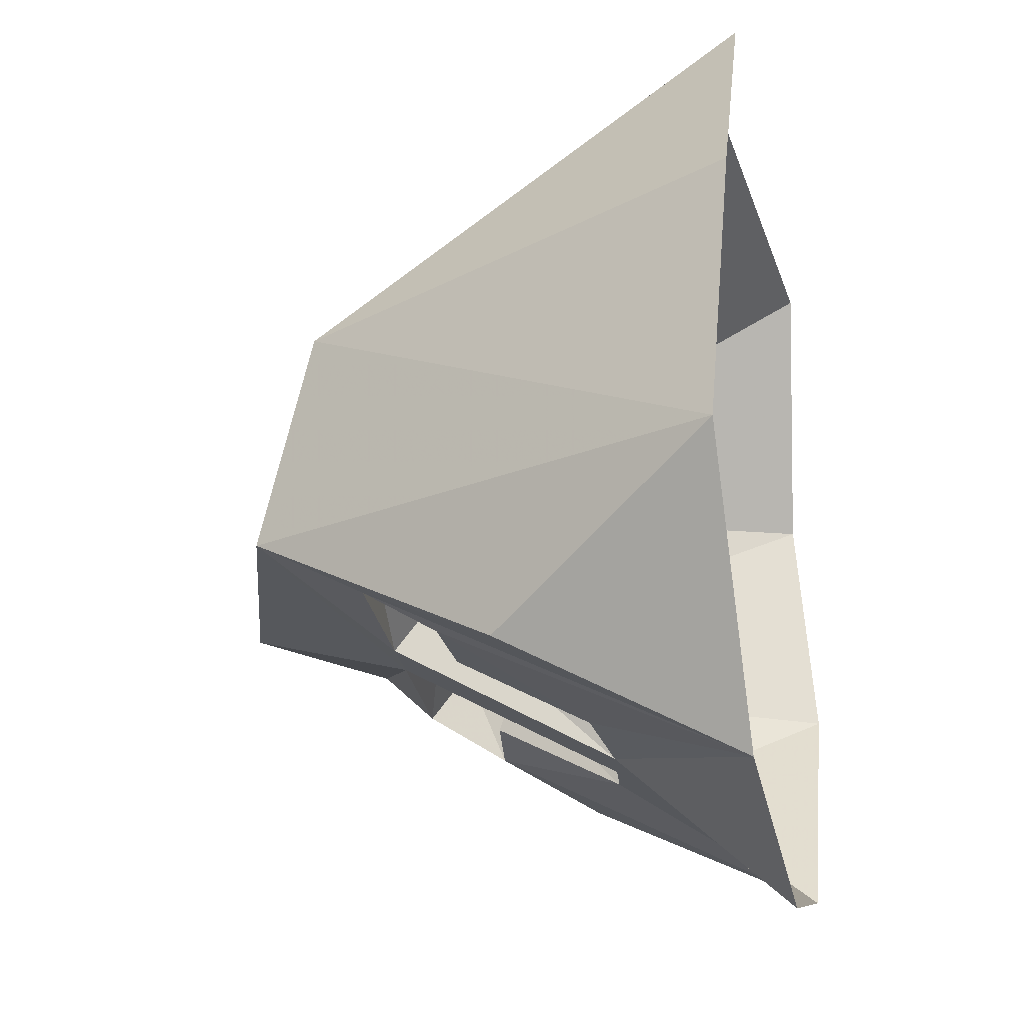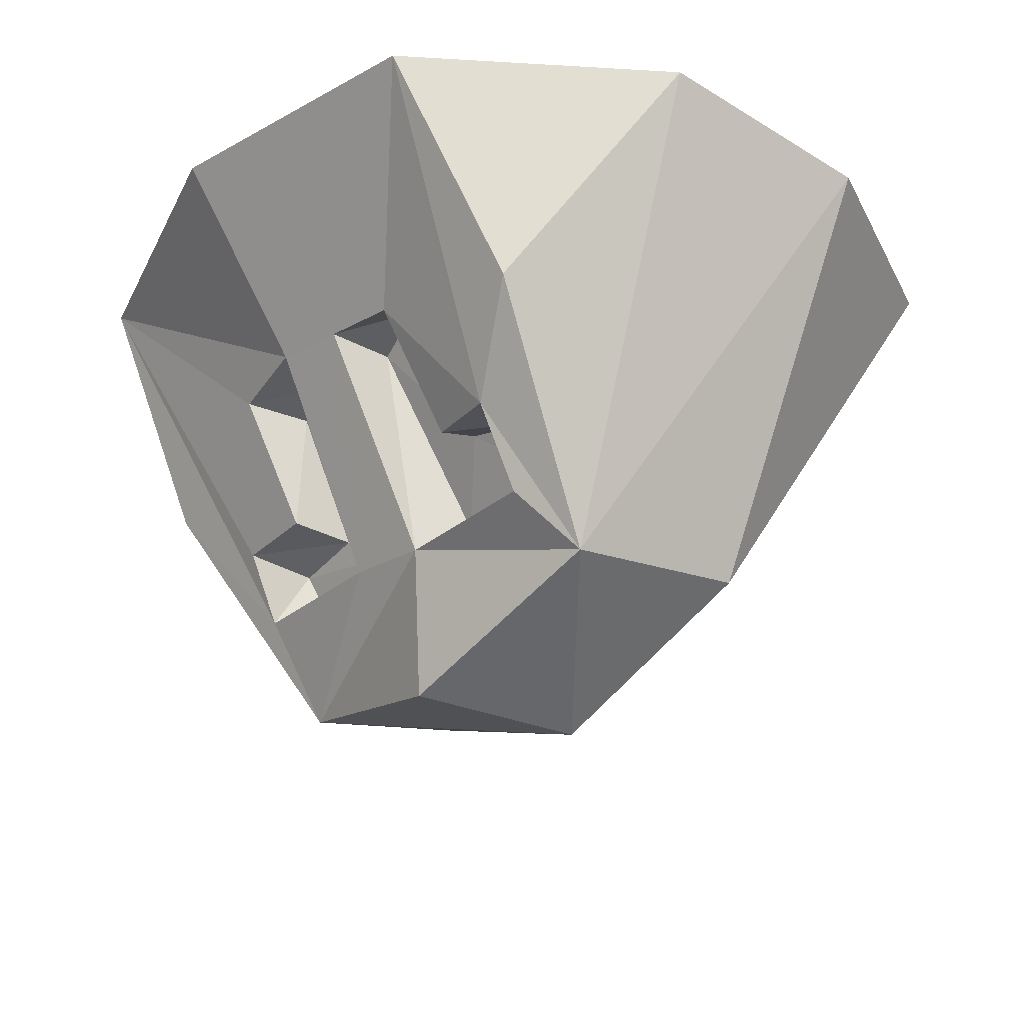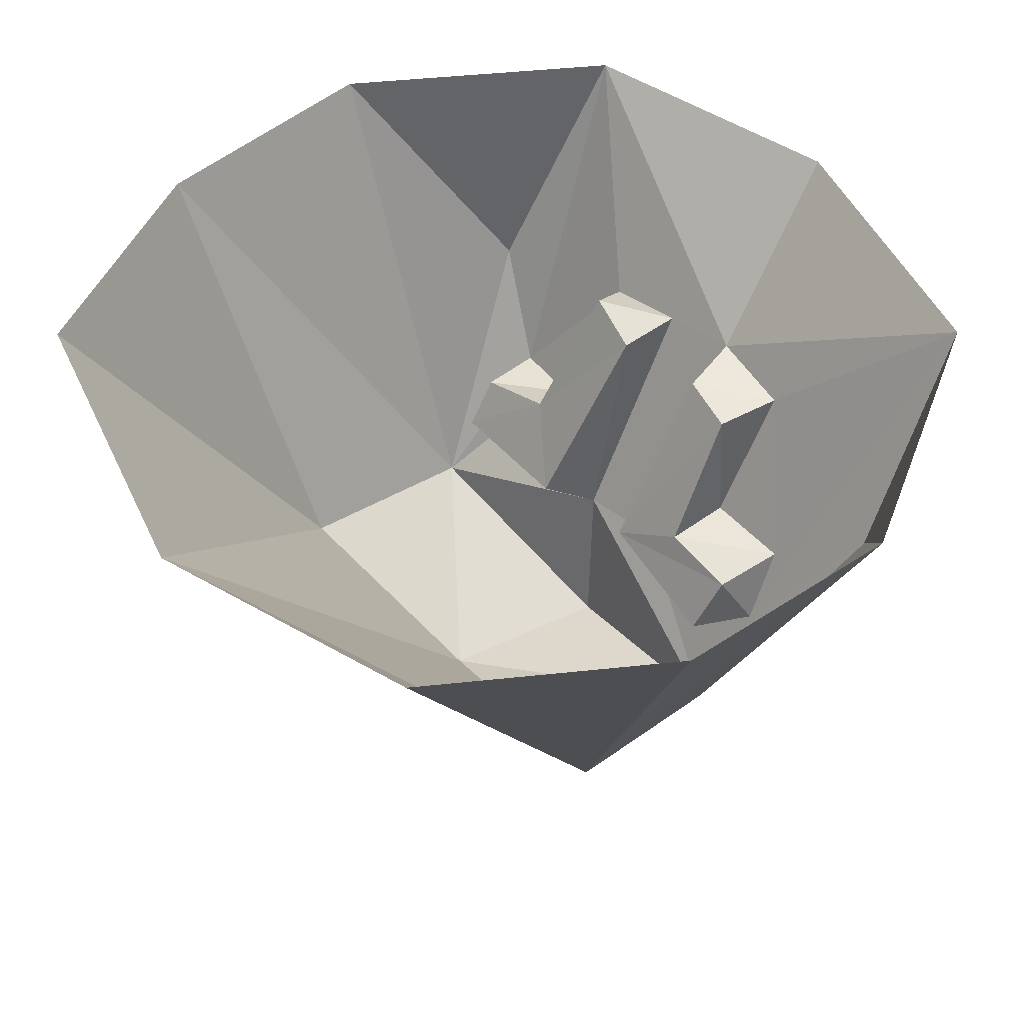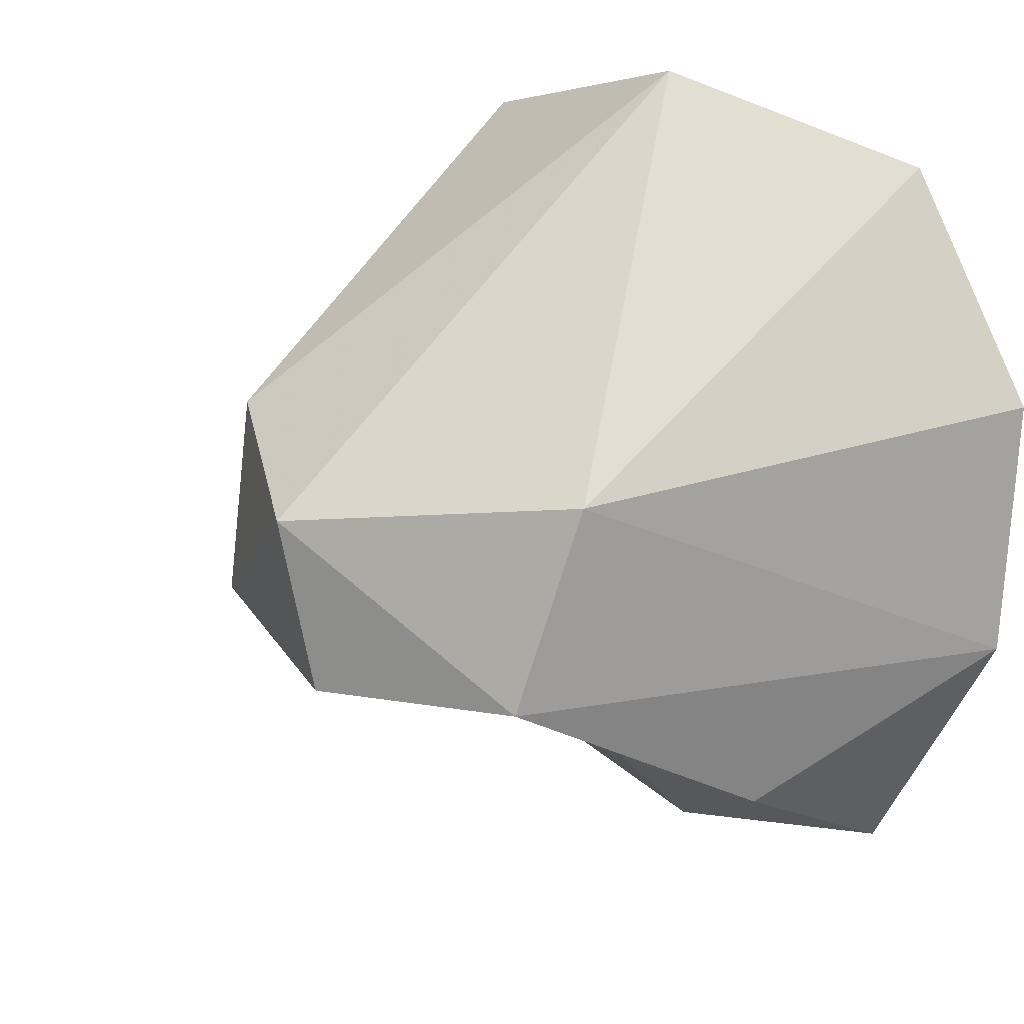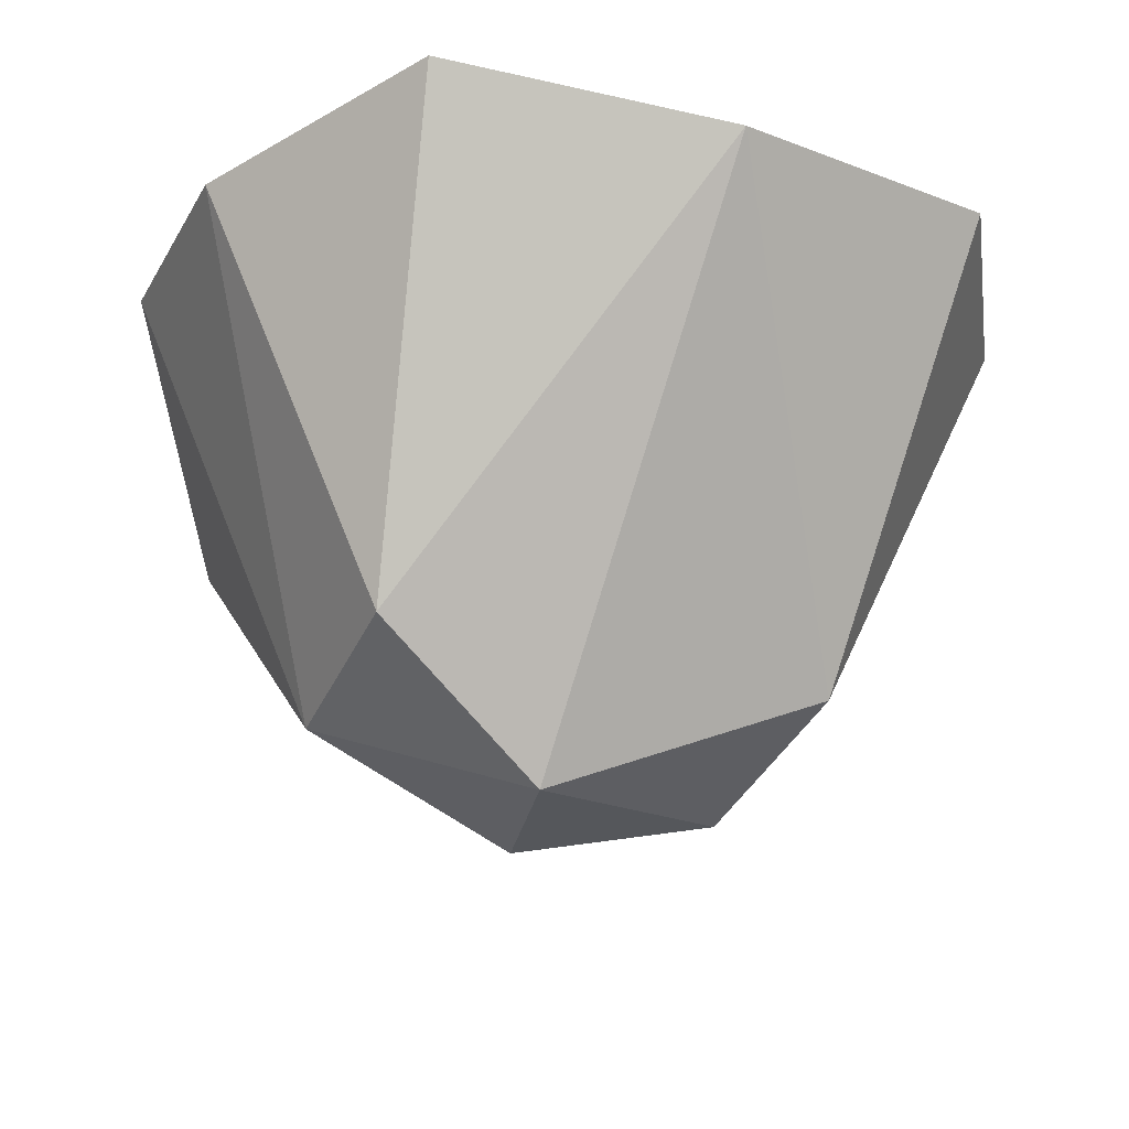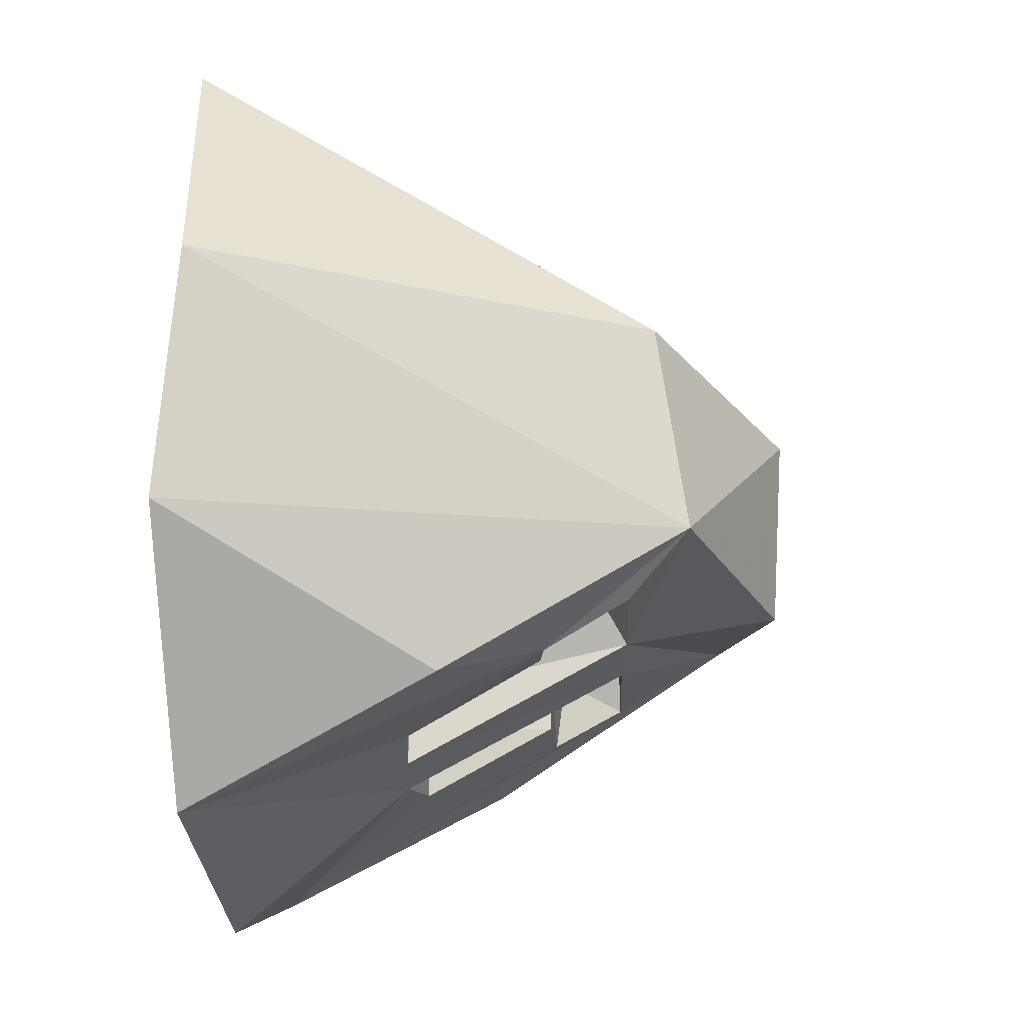
<metadata>
{"format":"obj","ext":"obj","renderer":"f3d","projection":"perspective","resolution":1024,"background":"white","views":[{"elev":-22.2,"azim":101.1,"up":"+Z"},{"elev":-31.0,"azim":-127.5,"up":"+Y"},{"elev":48.5,"azim":50.7,"up":"+Y"},{"elev":18.2,"azim":45.1,"up":"+Z"},{"elev":-30.0,"azim":-23.5,"up":"+Y"},{"elev":-17.5,"azim":-84.7,"up":"+Z"}]}
</metadata>
<code>
v 0.03906 -0.2734 -0.09375
v 0.09375 -0.2422 -0.1094
v 0.1562 -0.25 -0.1094
v 0.1484 -0.2969 -0.08594
v 0.03906 -0.3047 -0.1328
v 0.02344 -0.1328 -0.2266
v 0.03906 -0.1328 -0.1719
v 0.08594 -0.1406 -0.1641
v 0.09375 -0.2422 -0.1641
v 0.1641 -0.2422 -0.1641
v 0.1719 -0.2969 -0.1328
v 0.1641 -0.3828 -0.08594
v -0.03125 -0.3125 -0.125
v -0.03906 -0.1406 -0.2188
v -0.2188 0 -0.2891
v 0 0 -0.3438
v 0.2188 -0.007812 -0.2891
v 0.09375 -0.1406 -0.2188
v 0.2344 -0.1875 -0.1953
v 0.3359 -0.01562 -0.08594
v 0.1875 -0.3359 0.07031
v -0.03906 -0.4375 0.03125
v -0.007812 -0.4297 -0.1016
v -0.1875 -0.3672 -0.07812
v -0.1641 -0.3203 -0.125
v -0.05469 -0.2891 -0.08594
v -0.03906 -0.1406 -0.1641
v -0.08594 -0.125 -0.1719
v -0.1016 -0.1484 -0.2109
v -0.1719 -0.2578 -0.1641
v -0.2422 -0.1875 -0.1953
v -0.3438 0 -0.09375
v -0.3438 -0.01562 0.09375
v -0.1875 -0.3438 0.07812
v -0.2344 0 0.2812
v -0.007812 -0.03125 0.3359
v 0.2266 0 0.2812
v 0.3359 0 0.1094
v -0.1641 -0.2891 -0.08594
v -0.1641 -0.25 -0.1094
v -0.1016 -0.2344 -0.1172
v -0.1094 -0.25 -0.1562
f 1 2 3
f 1 3 4
f 1 7 8
f 1 8 2
f 39 40 41
f 39 41 26
f 41 28 27
f 41 27 26
f 1 4 5
f 1 5 6
f 1 6 7
f 2 8 9
f 2 9 10
f 2 10 3
f 3 10 11
f 3 11 4
f 4 11 5
f 6 18 7
f 7 18 8
f 8 18 9
f 13 25 26
f 13 26 27
f 13 27 14
f 14 27 28
f 14 28 29
f 39 26 25
f 39 25 30
f 39 30 40
f 40 30 42
f 40 42 41
f 41 42 29
f 41 29 28
f 5 11 12
f 5 12 13
f 5 13 14
f 5 14 6
f 6 14 15
f 6 15 16
f 6 16 17
f 6 17 18
f 9 18 10
f 10 18 17
f 10 17 11
f 11 17 19
f 11 19 12
f 12 19 20
f 12 20 21
f 12 21 22
f 12 22 23
f 12 23 13
f 13 23 24
f 13 24 25
f 14 29 15
f 15 29 30
f 15 30 31
f 15 31 32
f 32 31 24
f 32 24 33
f 33 24 34
f 33 34 35
f 35 34 36
f 36 34 22
f 36 22 21
f 36 21 37
f 37 21 38
f 38 21 20
f 24 23 22
f 24 22 34
f 24 31 30
f 24 30 25
f 42 30 29
f 19 17 20

</code>
